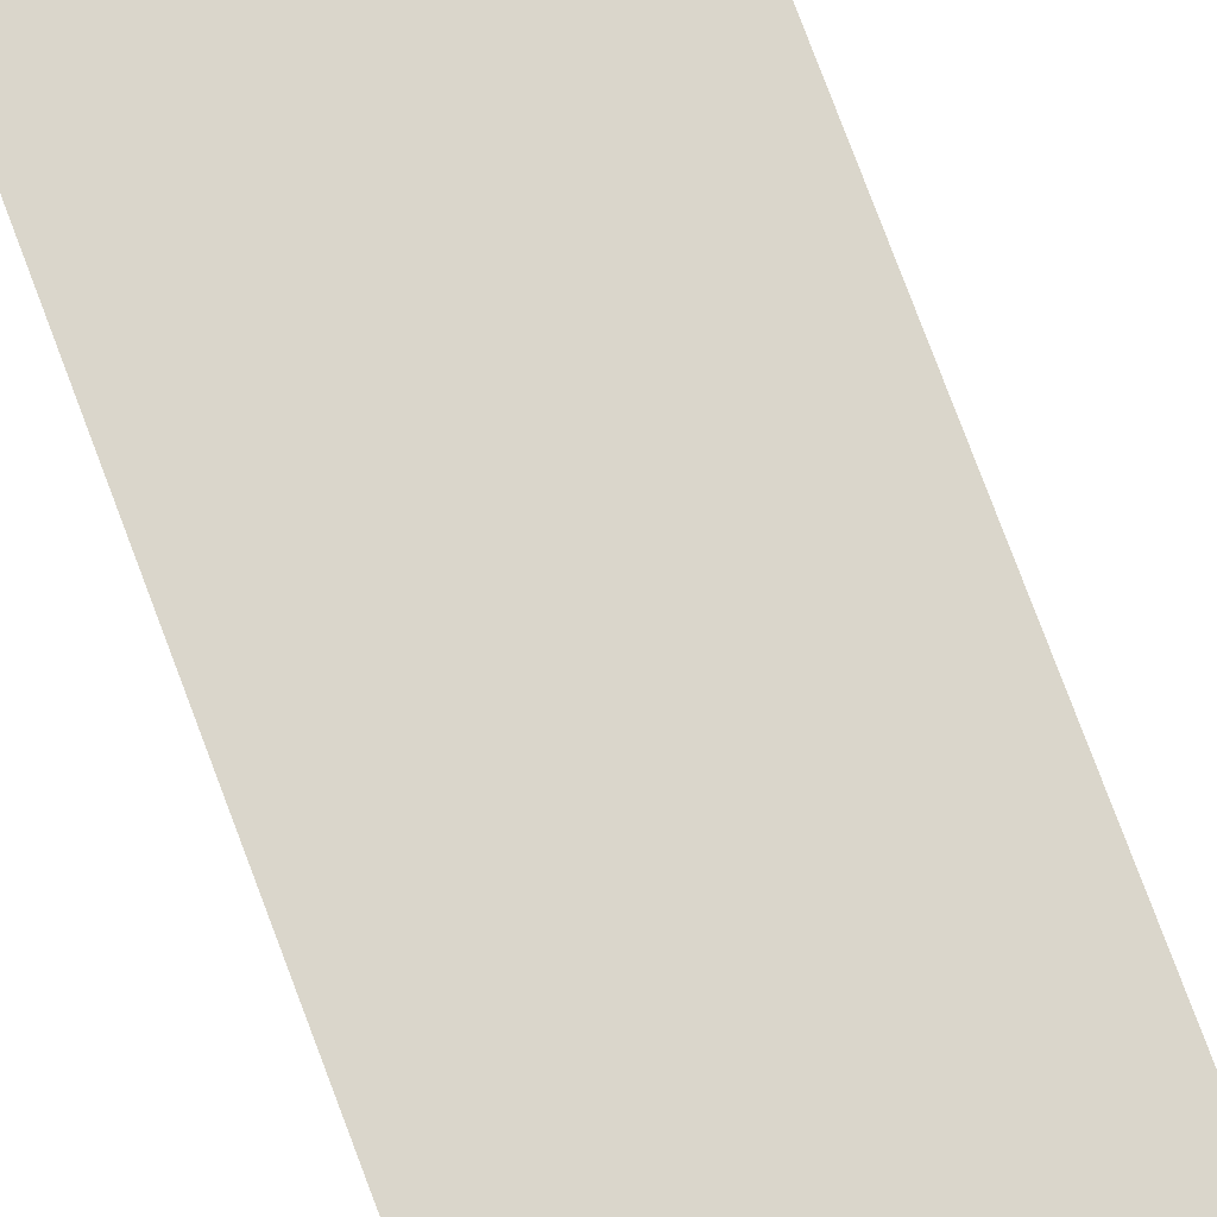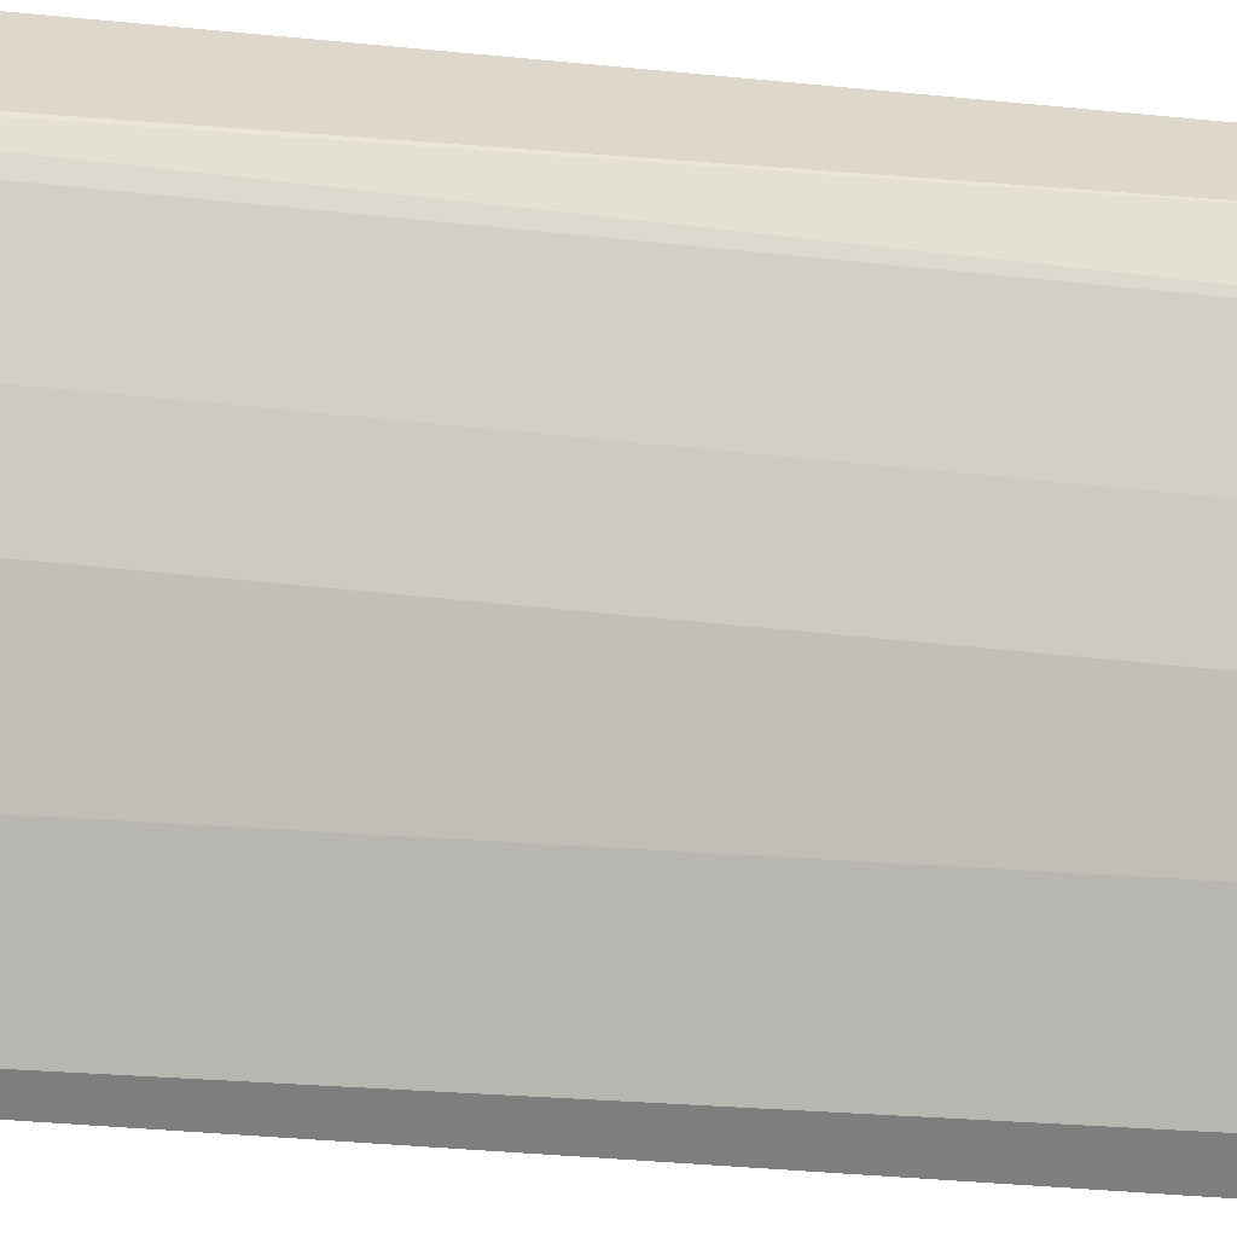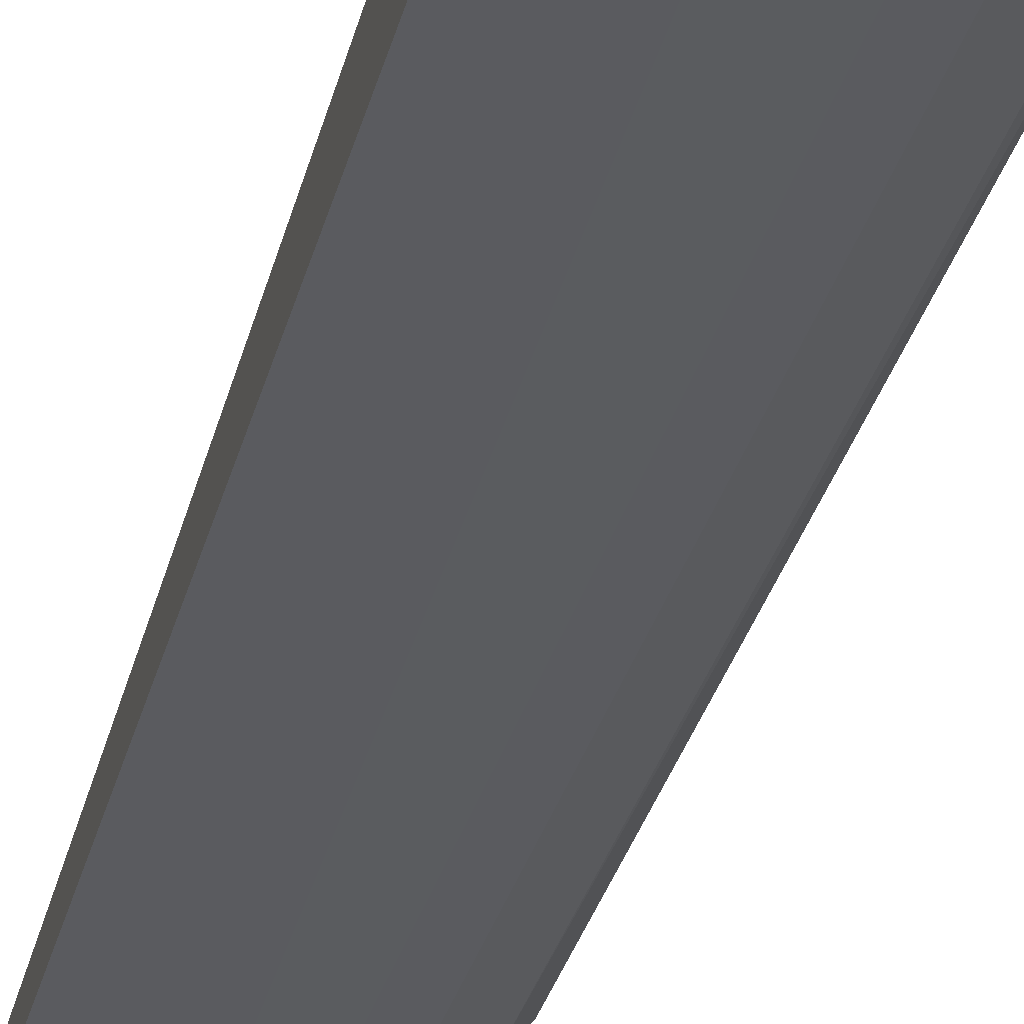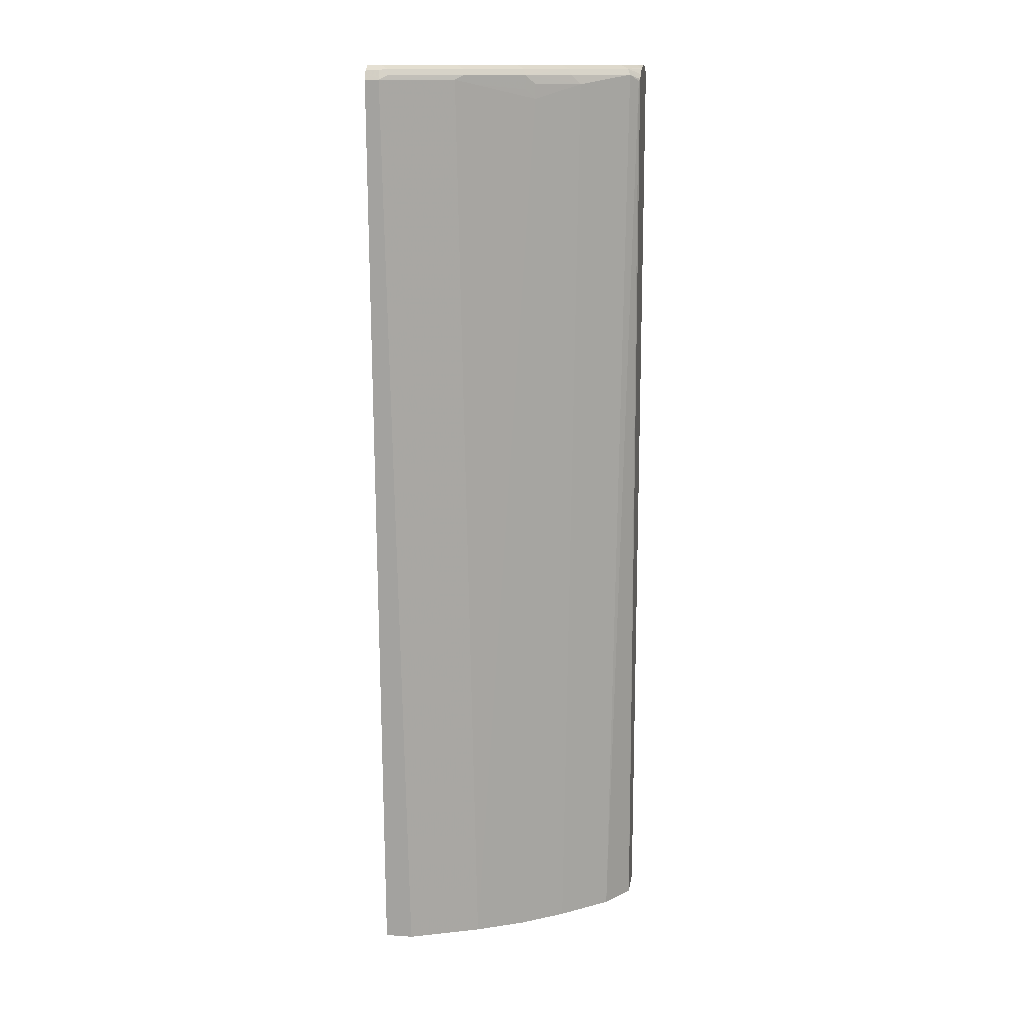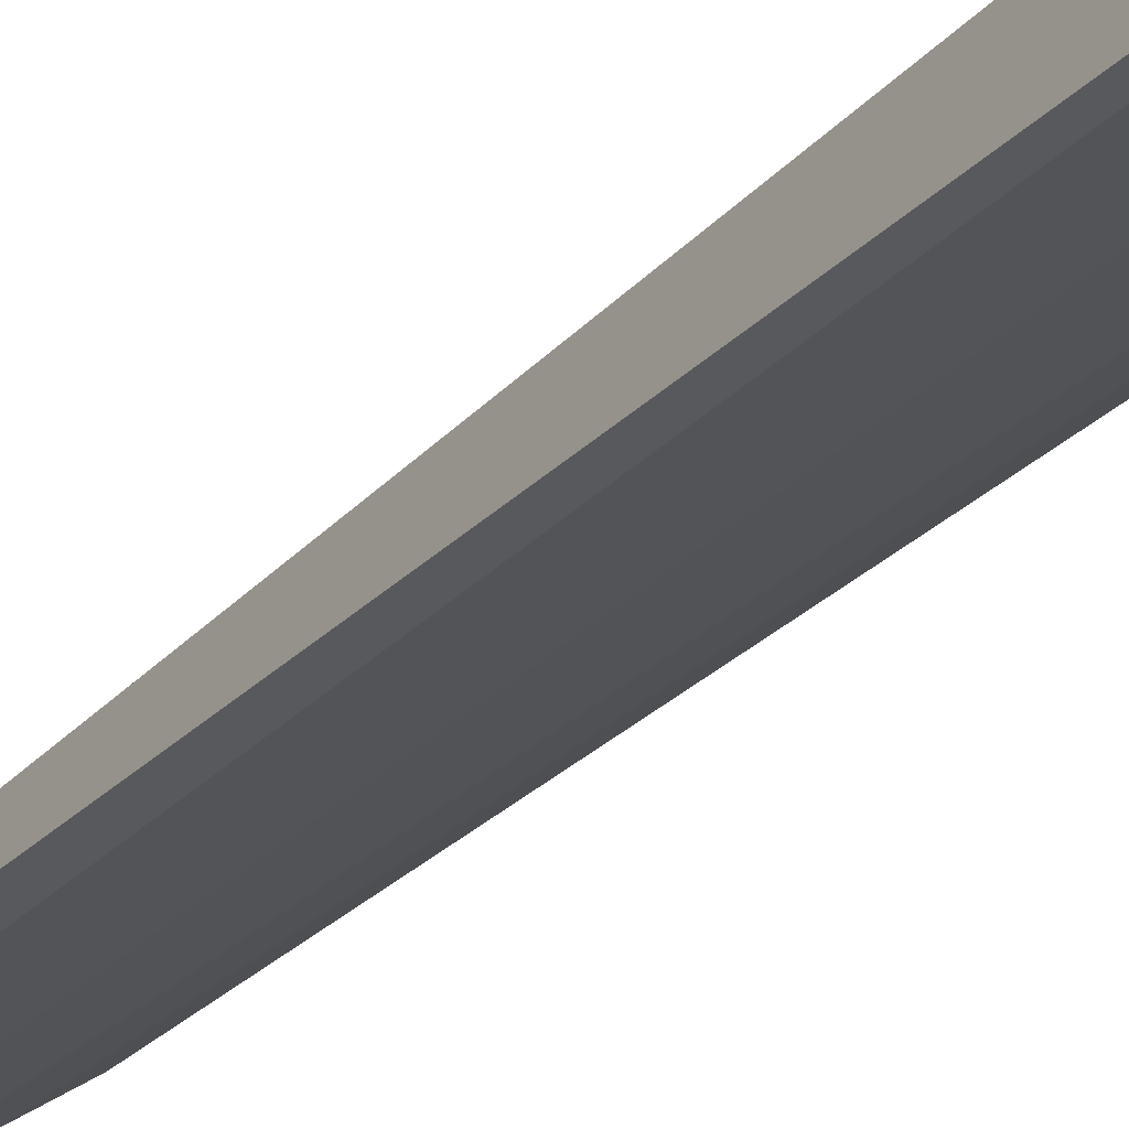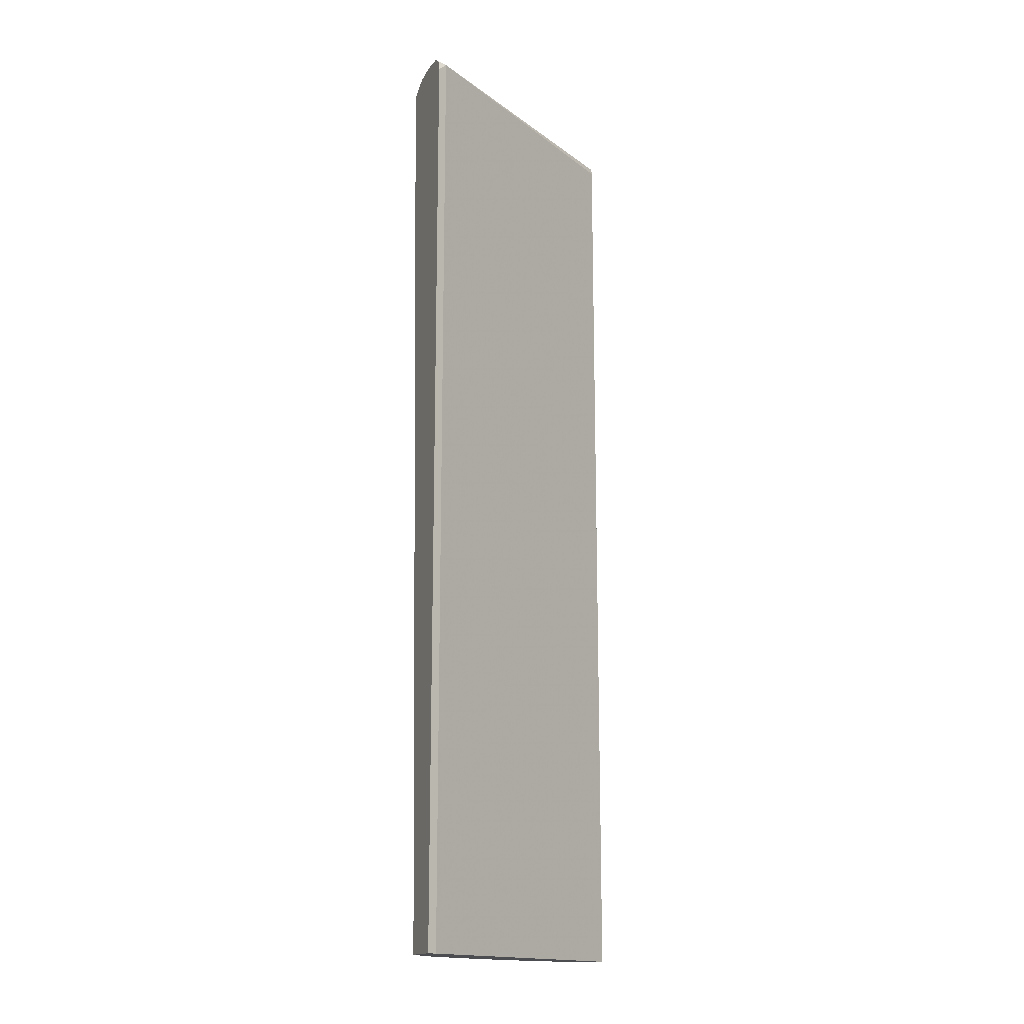
<metadata>
{"format":"obj","ext":"obj","renderer":"f3d","projection":"perspective","resolution":1024,"background":"white","views":[{"elev":79.6,"azim":-20.7,"up":"+Z"},{"elev":-59.5,"azim":-95.7,"up":"+Z"},{"elev":-35.1,"azim":165.9,"up":"+Z"},{"elev":13.9,"azim":-171.6,"up":"+Y"},{"elev":-31.1,"azim":145.3,"up":"+Z"},{"elev":-15.9,"azim":-22.0,"up":"+Y"}]}
</metadata>
<code>
v -0.4405 -0.4999 -0.2192
v -0.4405 -0.4999 -0.1727
v -0.4405 -0.4998 -0.2229
v -0.4404 -0.4999 -0.223
v -0.4292 -0.4999 -0.1784
v -0.4405 0.5966 -0.1727
v -0.4405 0.5977 -0.2647
v -0.439 0.6 -0.2676
v -0.4125 -0.4999 -0.262
v -0.1342 -0.4999 -0.3761
v -0.4292 0.6076 -0.1784
v -0.4405 0.6098 -0.1761
v -0.4405 0.6021 -0.2647
v -0.4292 0.6076 -0.2787
v -0.3568 -0.4999 -0.3066
v -0.3735 0.5964 -0.3233
v -0.1342 -0.4999 -0.4014
v -0.1342 0.6016 -0.3761
v -0.1342 0.6088 -0.3779
v -0.1342 0.6155 -0.3879
v -0.4376 0.6159 -0.1868
v -0.4405 0.6131 -0.181
v -0.4405 0.6082 -0.2565
v -0.4264 0.6145 -0.2759
v -0.3595 0.6145 -0.3261
v -0.3623 0.6076 -0.3289
v -0.3066 -0.4999 -0.3401
v -0.3233 0.5797 -0.3568
v -0.3122 0.6076 -0.3624
v -0.3233 0.5964 -0.3568
v -0.1673 -0.4999 -0.4014
v -0.1342 0.602 -0.4348
v -0.1342 0.6183 -0.3996
v -0.1505 0.6188 -0.3846
v -0.4405 0.6165 -0.1862
v -0.4405 0.6139 -0.2452
v -0.4405 0.6159 -0.2398
v -0.4181 0.6188 -0.2676
v -0.3512 0.6188 -0.3178
v -0.3094 0.6145 -0.3596
v -0.262 -0.4999 -0.3624
v -0.3122 0.5909 -0.3624
v -0.2565 0.5964 -0.3902
v -0.2509 -0.4999 -0.3679
v -0.2453 0.6076 -0.3958
v -0.276 0.6145 -0.3763
v -0.1505 0.602 -0.4348
v -0.1342 0.6132 -0.4292
v -0.1342 0.6188 -0.4014
v -0.4348 0.6188 -0.2007
v -0.4405 0.6188 -0.2007
v -0.4405 0.6188 -0.2174
v -0.4348 0.6188 -0.2341
v -0.301 0.6188 -0.3512
v -0.2342 0.602 -0.4014
v -0.1617 0.6076 -0.4292
v -0.2425 0.6145 -0.393
v -0.1589 0.6145 -0.4265
v -0.2676 0.6188 -0.3679
v -0.1505 0.6132 -0.4292
v -0.1342 0.6188 -0.4181
v -0.2342 0.6188 -0.3846
v -0.1505 0.6188 -0.4181
f 28 44 41
f 29 45 43
f 29 43 42
f 29 40 46
f 29 46 45
f 32 60 48
f 32 47 60
f 33 49 34
f 34 49 61
f 28 43 44
f 34 61 63
f 31 44 47
f 28 42 43
f 24 38 25
f 28 30 29
f 27 28 41
f 25 29 26
f 25 40 29
f 25 54 40
f 25 39 54
f 25 38 39
f 24 37 38
f 24 36 37
f 23 36 24
f 21 35 22
f 21 34 35
f 34 63 62
f 28 29 42
f 34 62 59
f 45 57 58
f 34 54 39
f 20 34 21
f 58 63 60
f 57 63 58
f 57 62 63
f 56 58 60
f 48 63 61
f 48 60 63
f 47 56 60
f 46 62 57
f 46 59 62
f 45 58 56
f 45 46 57
f 45 47 55
f 34 59 54
f 45 56 47
f 43 55 44
f 43 45 55
f 40 59 46
f 40 54 59
f 37 53 38
f 37 52 53
f 35 50 51
f 34 50 35
f 34 51 50
f 34 52 51
f 34 53 52
f 34 38 53
f 34 39 38
f 44 55 47
f 20 33 34
f 1 22 35
f 17 31 47
f 4 8 9
f 3 8 4
f 3 7 8
f 2 11 6
f 2 5 11
f 1 5 2
f 1 10 5
f 1 17 10
f 1 31 17
f 1 44 31
f 1 41 44
f 1 27 41
f 1 15 27
f 1 9 15
f 1 4 9
f 1 3 4
f 1 7 3
f 1 13 7
f 1 23 13
f 1 36 23
f 1 37 36
f 1 52 37
f 1 51 52
f 1 35 51
f 17 47 32
f 1 12 22
f 1 2 6
f 5 10 18
f 5 18 11
f 1 6 12
f 7 13 8
f 6 11 12
f 16 29 30
f 16 26 29
f 15 28 27
f 15 16 28
f 14 26 16
f 14 25 26
f 14 24 25
f 13 24 14
f 13 23 24
f 11 22 12
f 11 21 22
f 11 20 21
f 16 30 28
f 11 18 19
f 8 13 14
f 8 14 9
f 9 14 16
f 9 16 15
f 11 19 20
f 10 32 48
f 10 17 32
f 10 61 49
f 10 49 33
f 10 33 20
f 10 20 19
f 10 19 18
f 10 48 61

</code>
